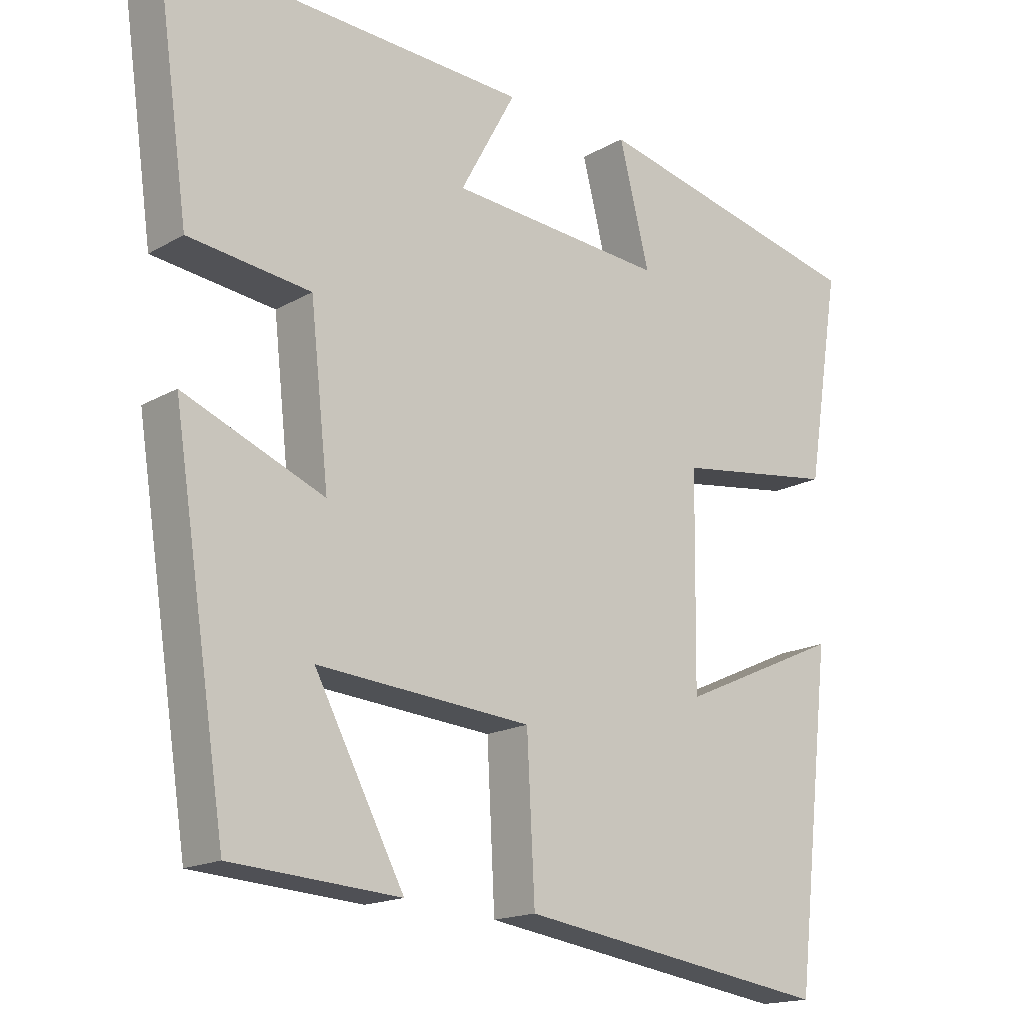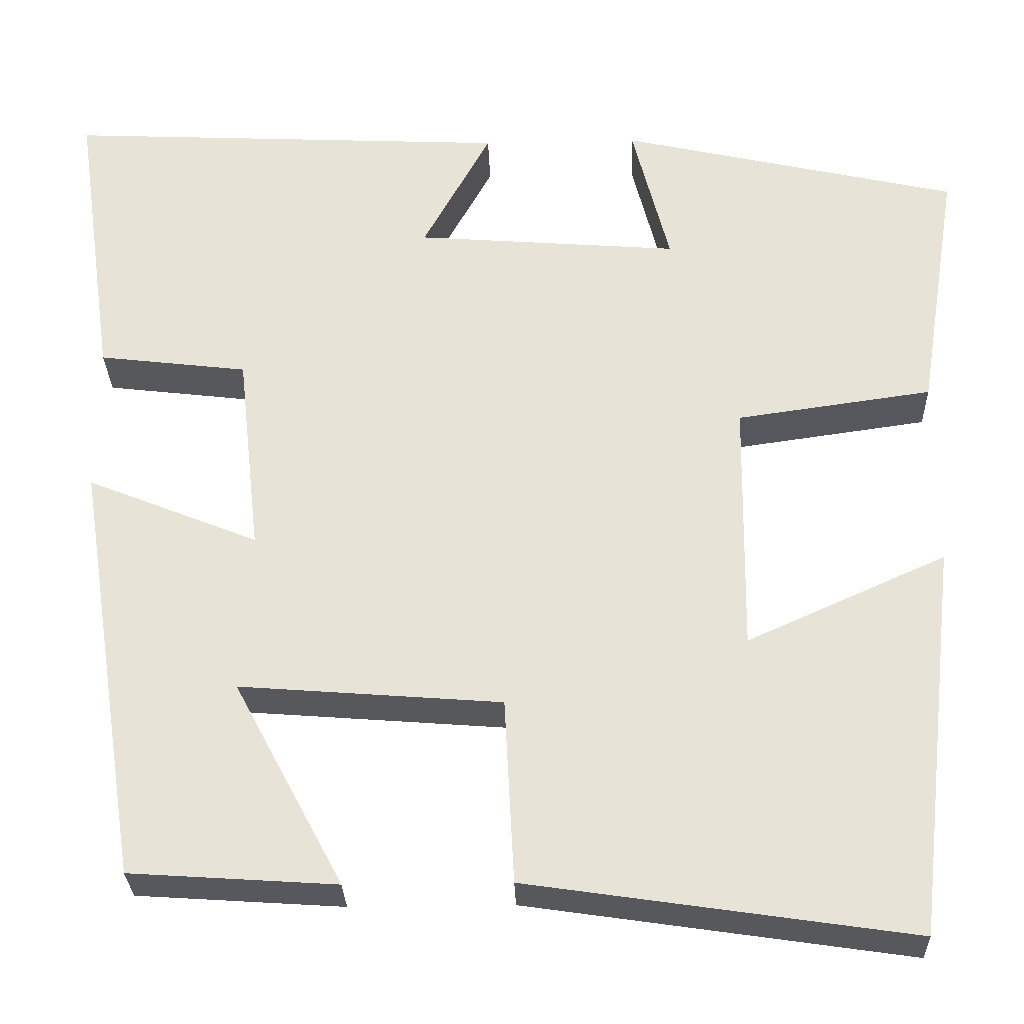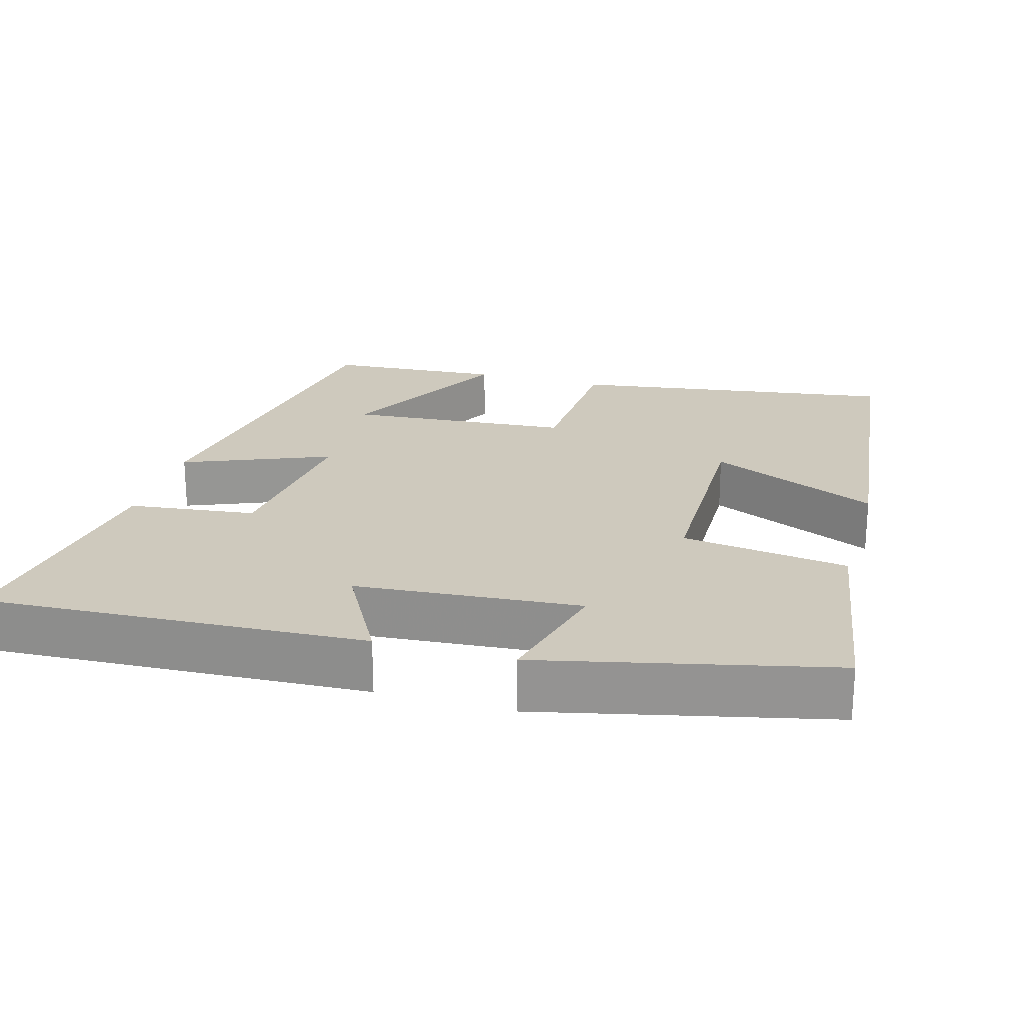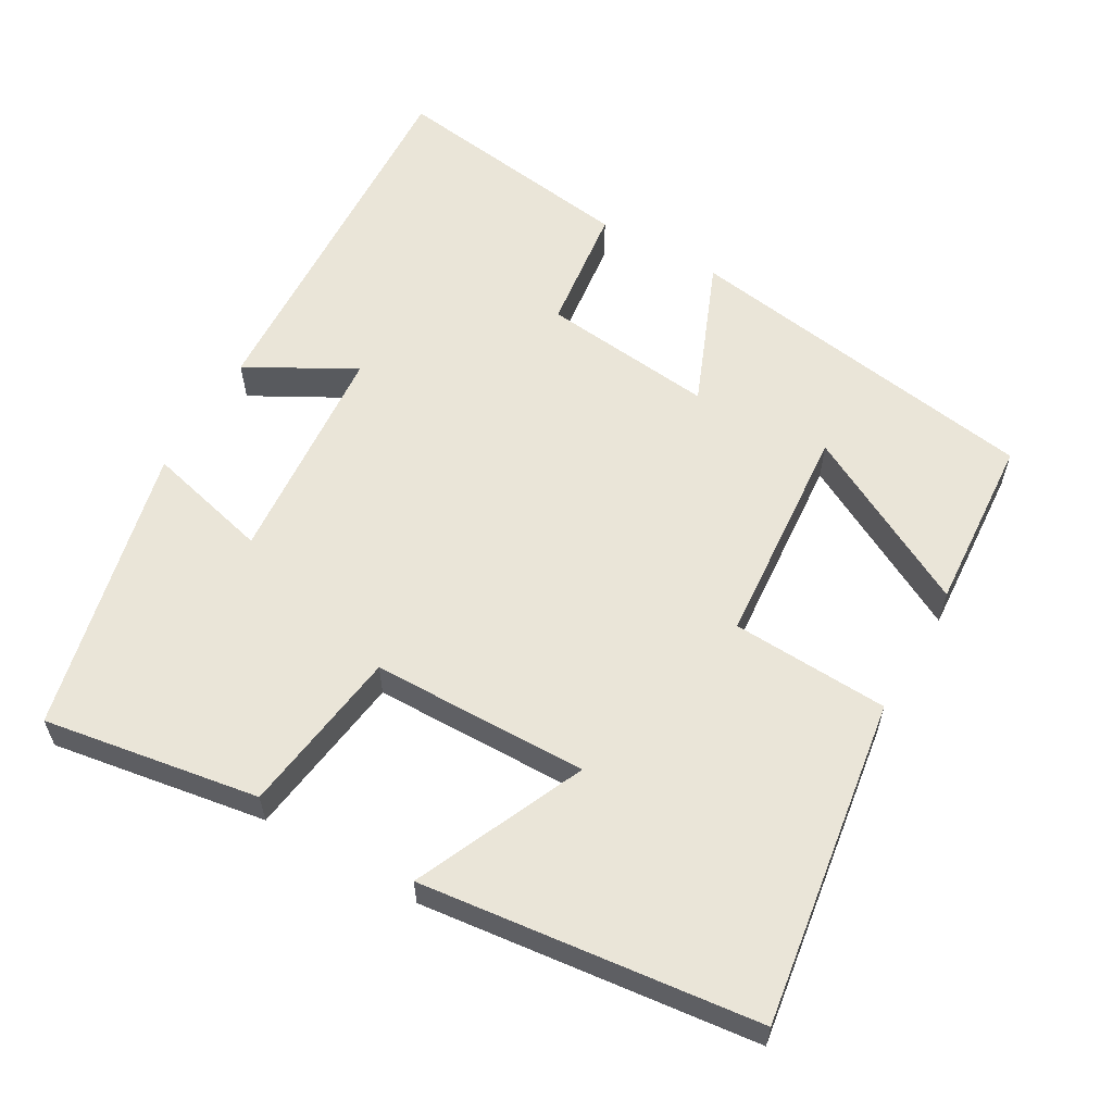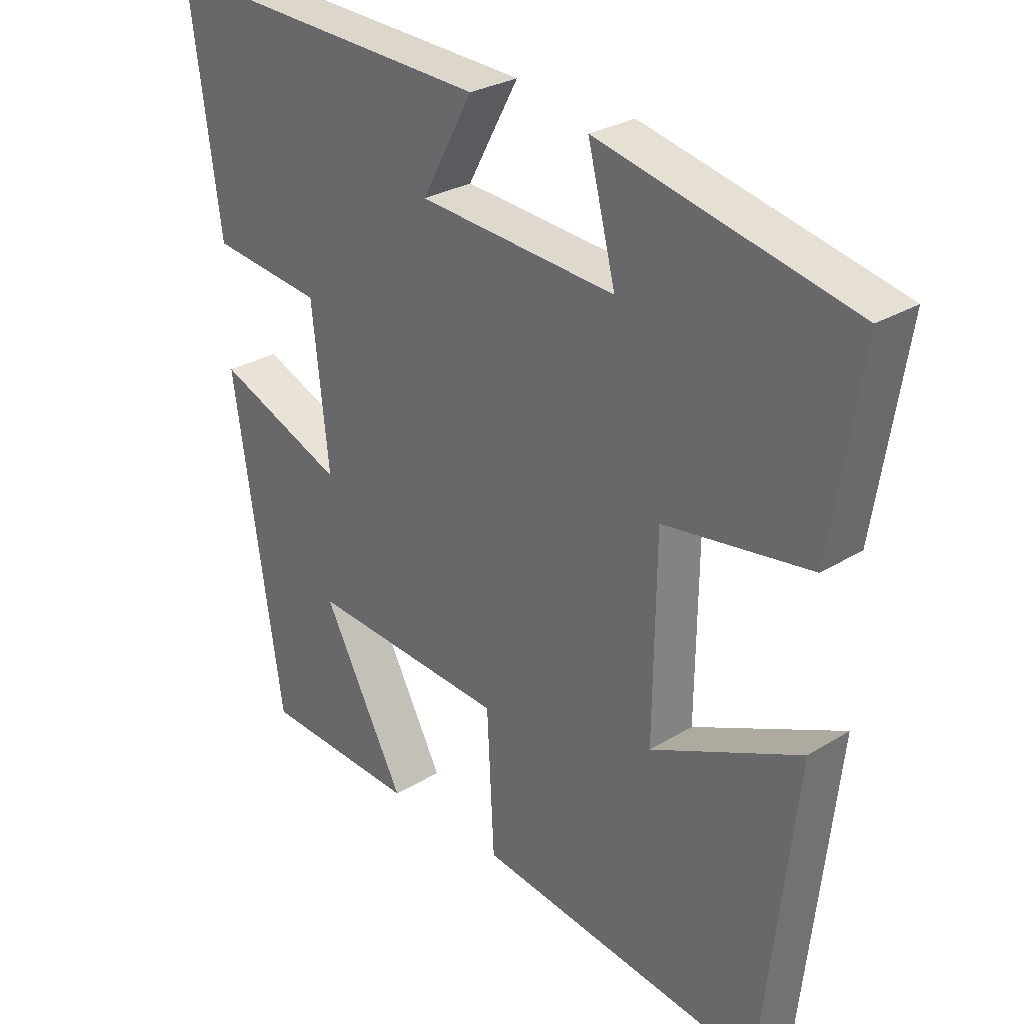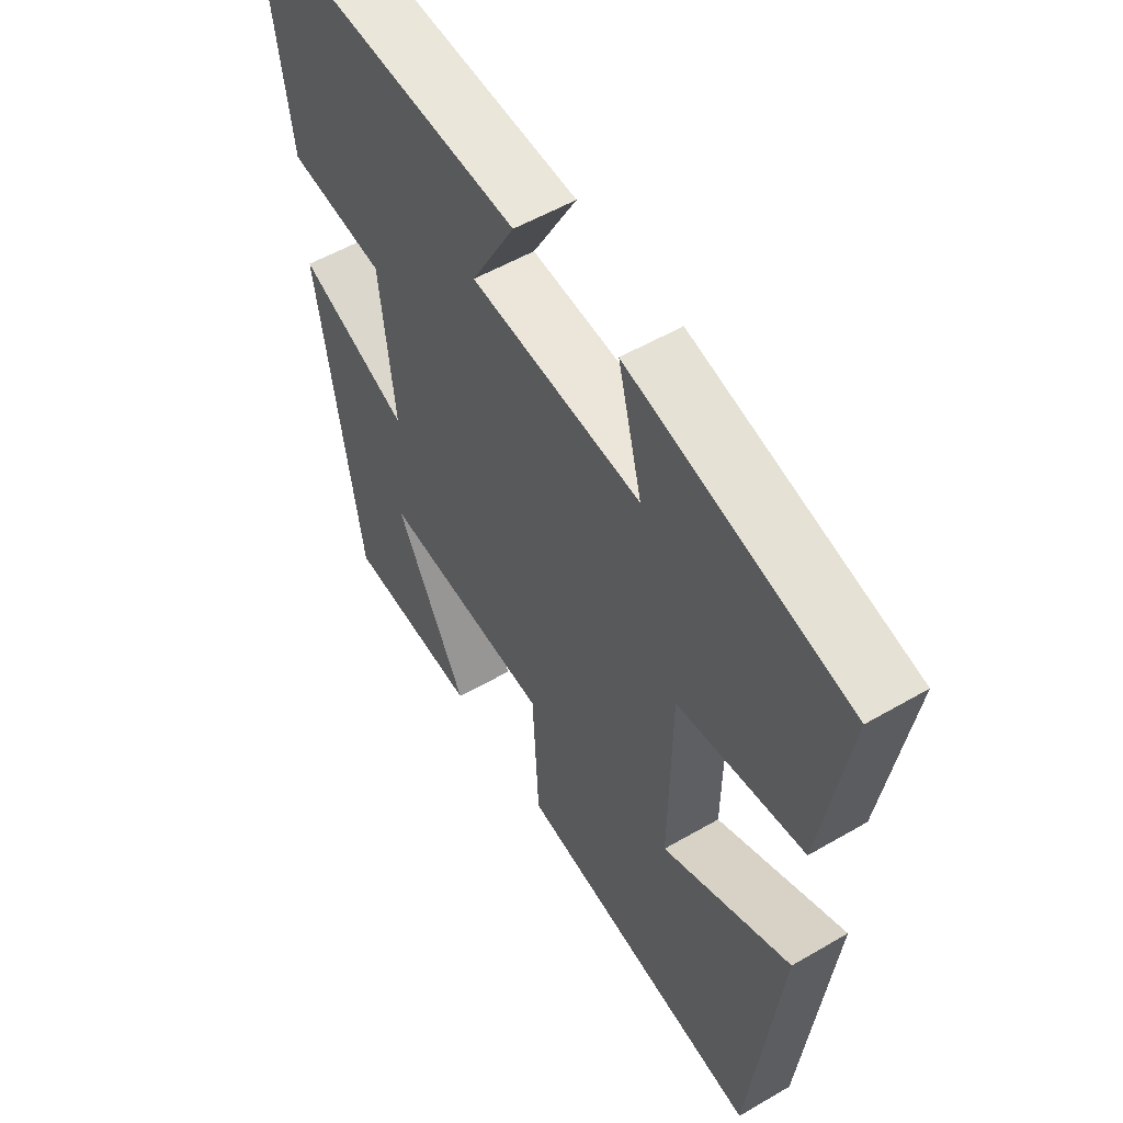
<metadata>
{"format":"obj","ext":"obj","renderer":"f3d","projection":"perspective","resolution":1024,"background":"white","views":[{"elev":-16.8,"azim":-41.0,"up":"+Z"},{"elev":-29.0,"azim":1.8,"up":"+Z"},{"elev":22.7,"azim":15.9,"up":"+Y"},{"elev":59.3,"azim":119.8,"up":"+Y"},{"elev":28.0,"azim":47.0,"up":"+Z"},{"elev":54.1,"azim":58.2,"up":"+Z"}]}
</metadata>
<code>
v -0.424 0.07 -0.484
v -0.5 0.07 0.009
v -0.301 0.07 -0.072
v -0.327 0.07 0.164
v -0.5 0.07 0.185
v -0.548 0.07 0.525
v -0.03 0.07 0.5
v -0.109 0.07 0.355
v 0.197 0.07 0.331
v 0.154 0.07 0.5
v 0.547 0.07 0.41
v 0.5 0.07 0.116
v 0.273 0.07 0.084
v 0.269 0.07 -0.212
v 0.5 0.07 -0.108
v 0.448 0.07 -0.566
v 0.003 0.07 -0.5
v -0.008 0.07 -0.285
v -0.312 0.07 -0.261
v -0.185 0.07 -0.5
v -0.424 0 -0.484
v -0.5 0 0.009
v -0.301 0 -0.072
v -0.327 0 0.164
v -0.5 0 0.185
v -0.548 0 0.525
v -0.03 0 0.5
v -0.109 0 0.355
v 0.197 0 0.331
v 0.154 0 0.5
v 0.547 0 0.41
v 0.5 0 0.116
v 0.273 0 0.084
v 0.269 0 -0.212
v 0.5 0 -0.108
v 0.448 0 -0.566
v 0.003 0 -0.5
v -0.008 0 -0.285
v -0.312 0 -0.261
v -0.185 0 -0.5
f 19 20 1 2
f 18 19 2 3
f 16 17 18
f 16 18 3 4
f 14 15 16
f 14 16 4
f 13 14 4
f 12 13 4
f 9 10 11 12
f 8 9 12 4
f 6 7 8
f 4 5 6 8
f 22 21 40 39
f 23 22 39 38
f 38 37 36
f 24 23 38 36
f 36 35 34
f 24 36 34
f 24 34 33
f 24 33 32
f 32 31 30 29
f 24 32 29 28
f 28 27 26
f 28 26 25 24
f 1 21 22 2
f 2 22 23 3
f 3 23 24 4
f 4 24 25 5
f 5 25 26 6
f 6 26 27 7
f 7 27 28 8
f 8 28 29 9
f 9 29 30 10
f 10 30 31 11
f 11 31 32 12
f 12 32 33 13
f 13 33 34 14
f 14 34 35 15
f 15 35 36 16
f 16 36 37 17
f 17 37 38 18
f 18 38 39 19
f 19 39 40 20
f 20 40 21 1

</code>
